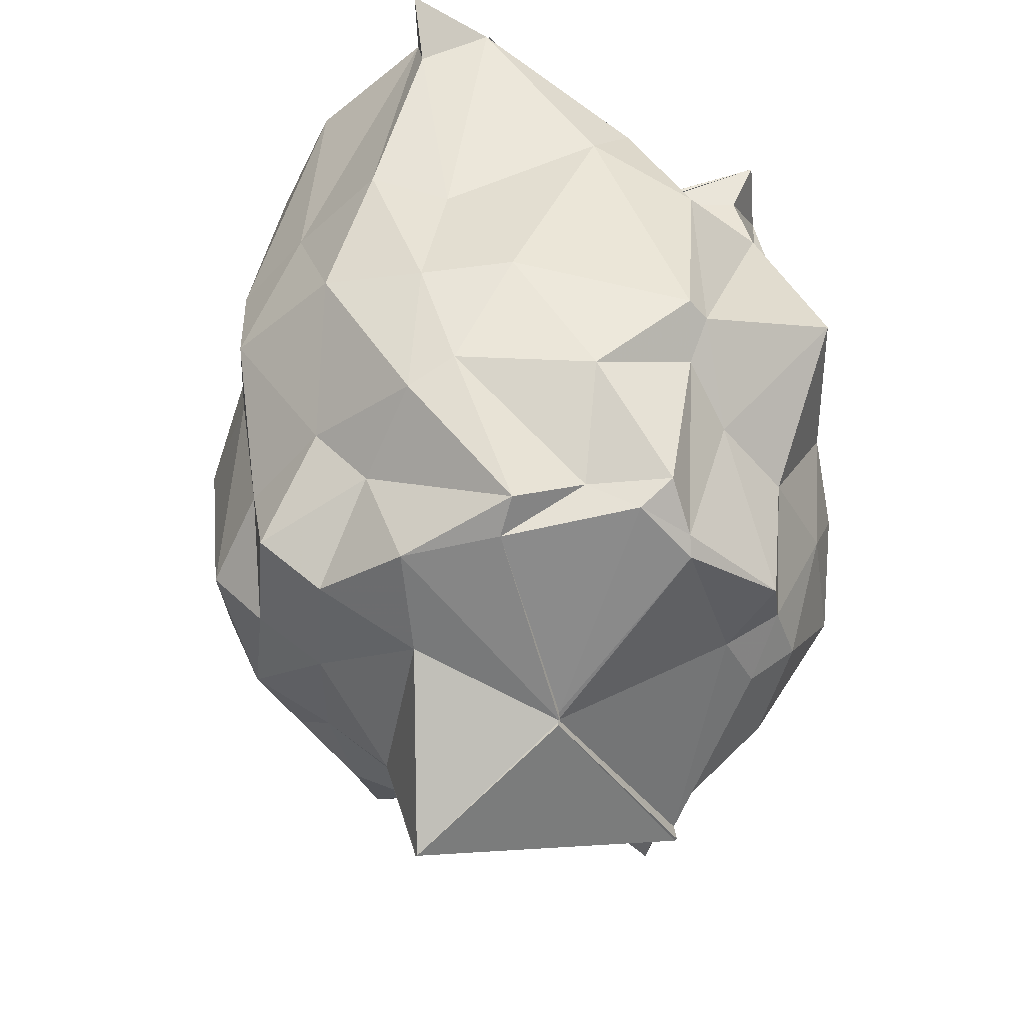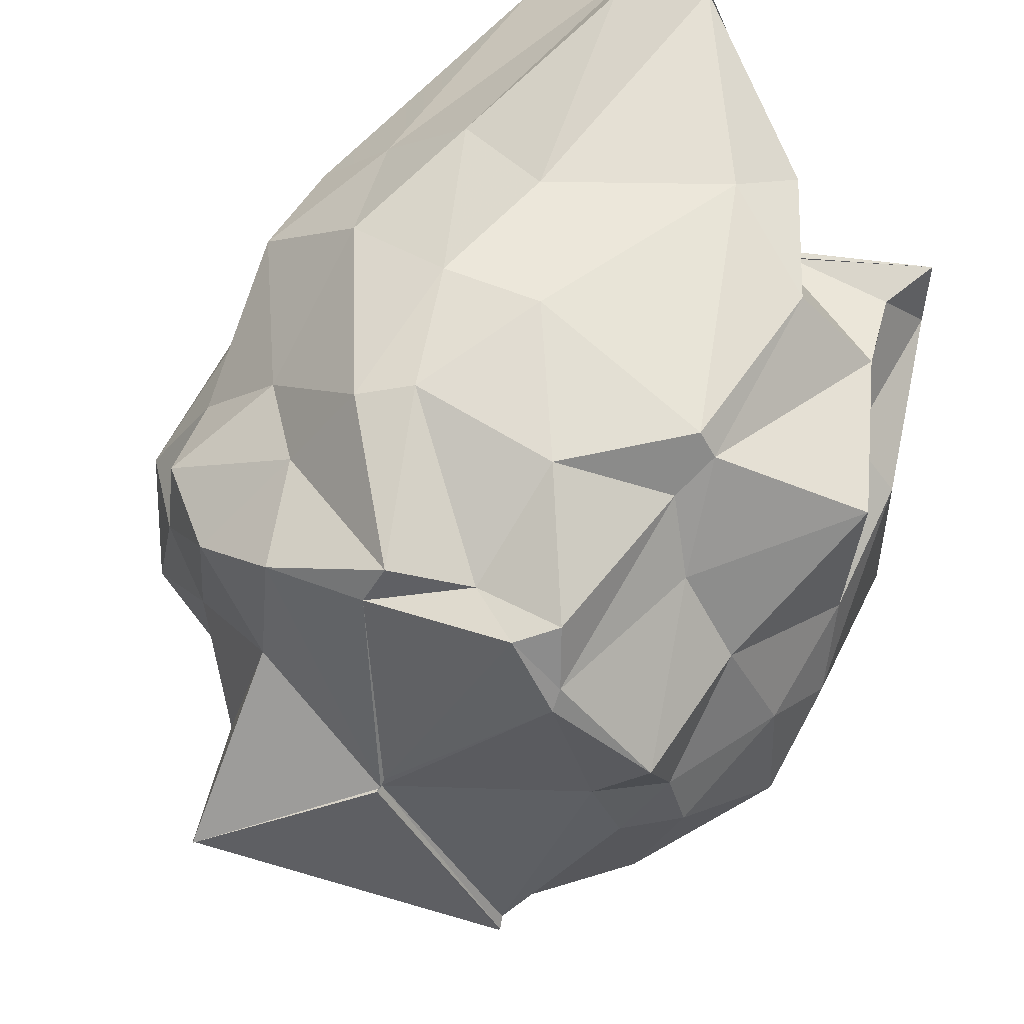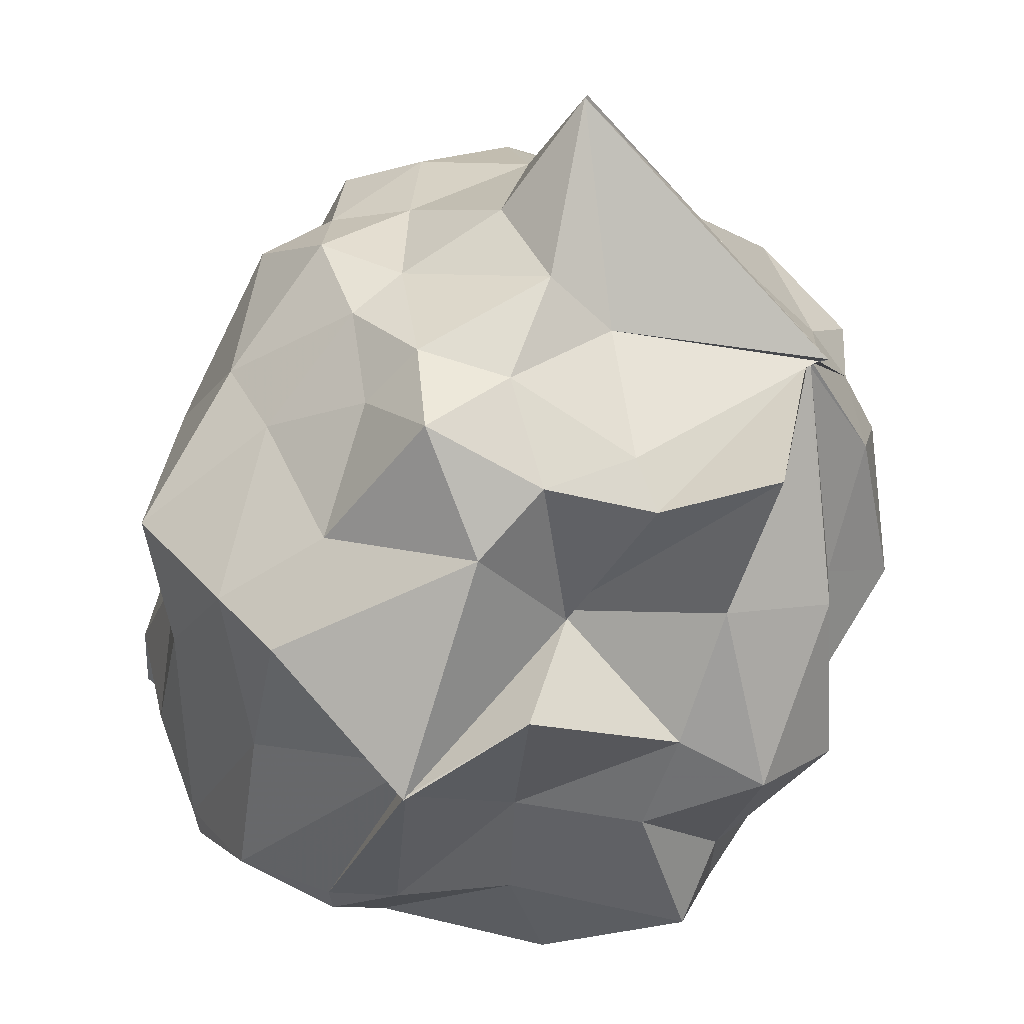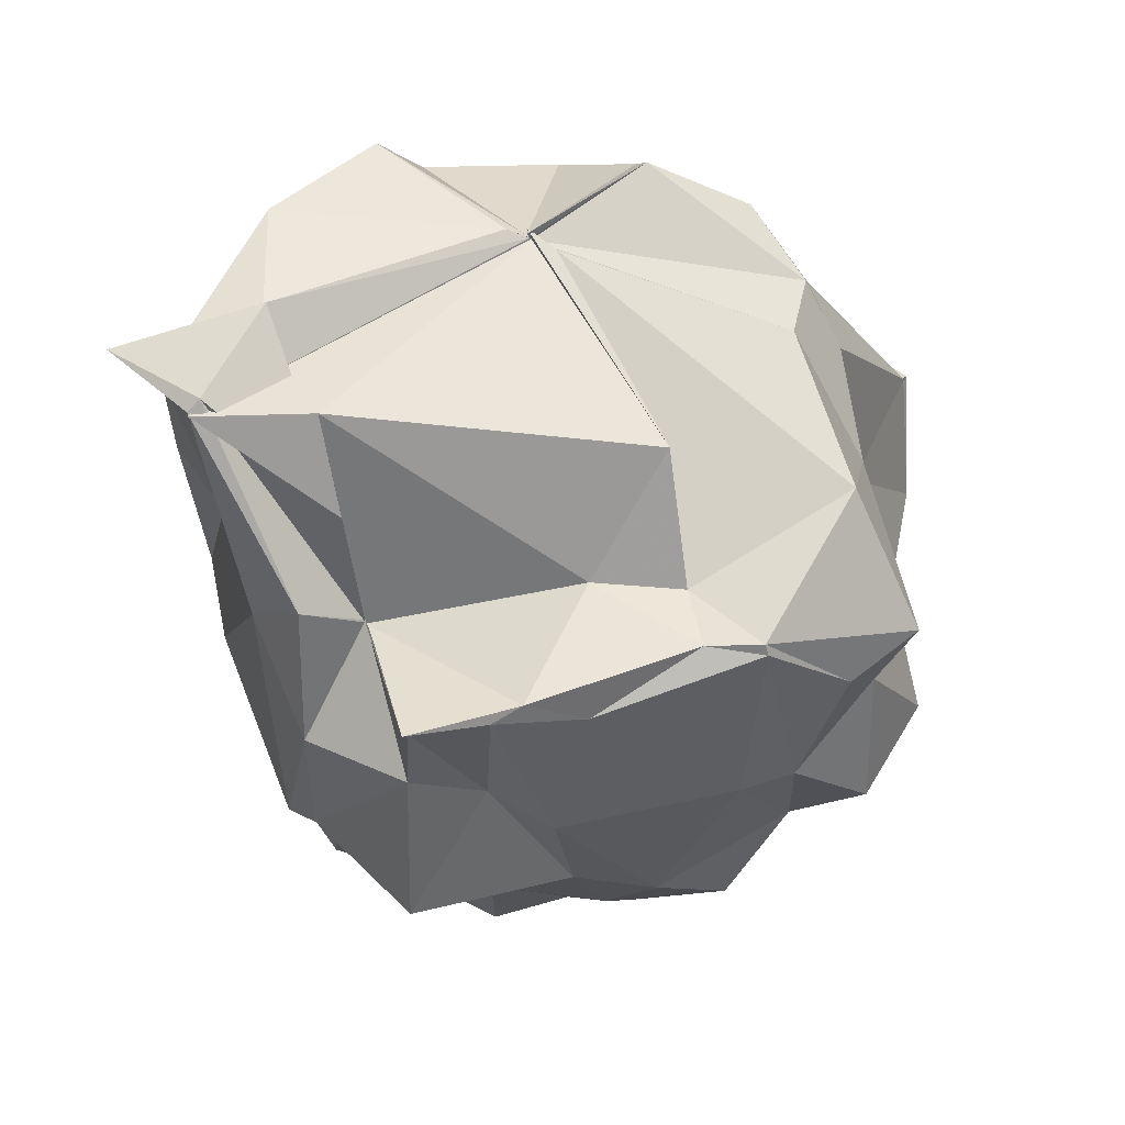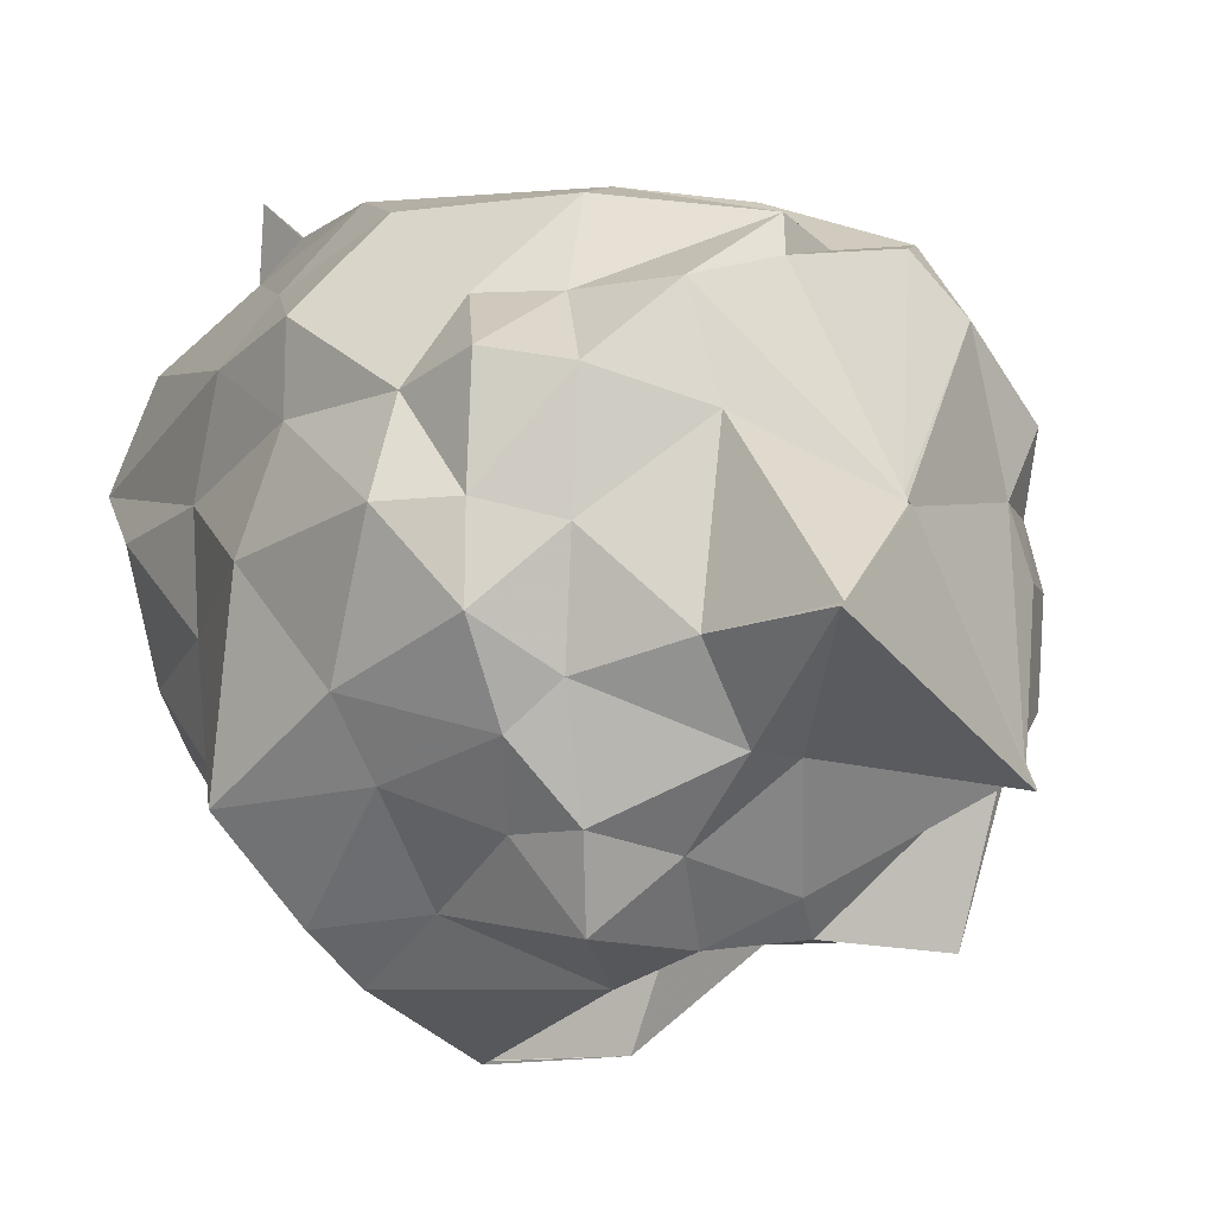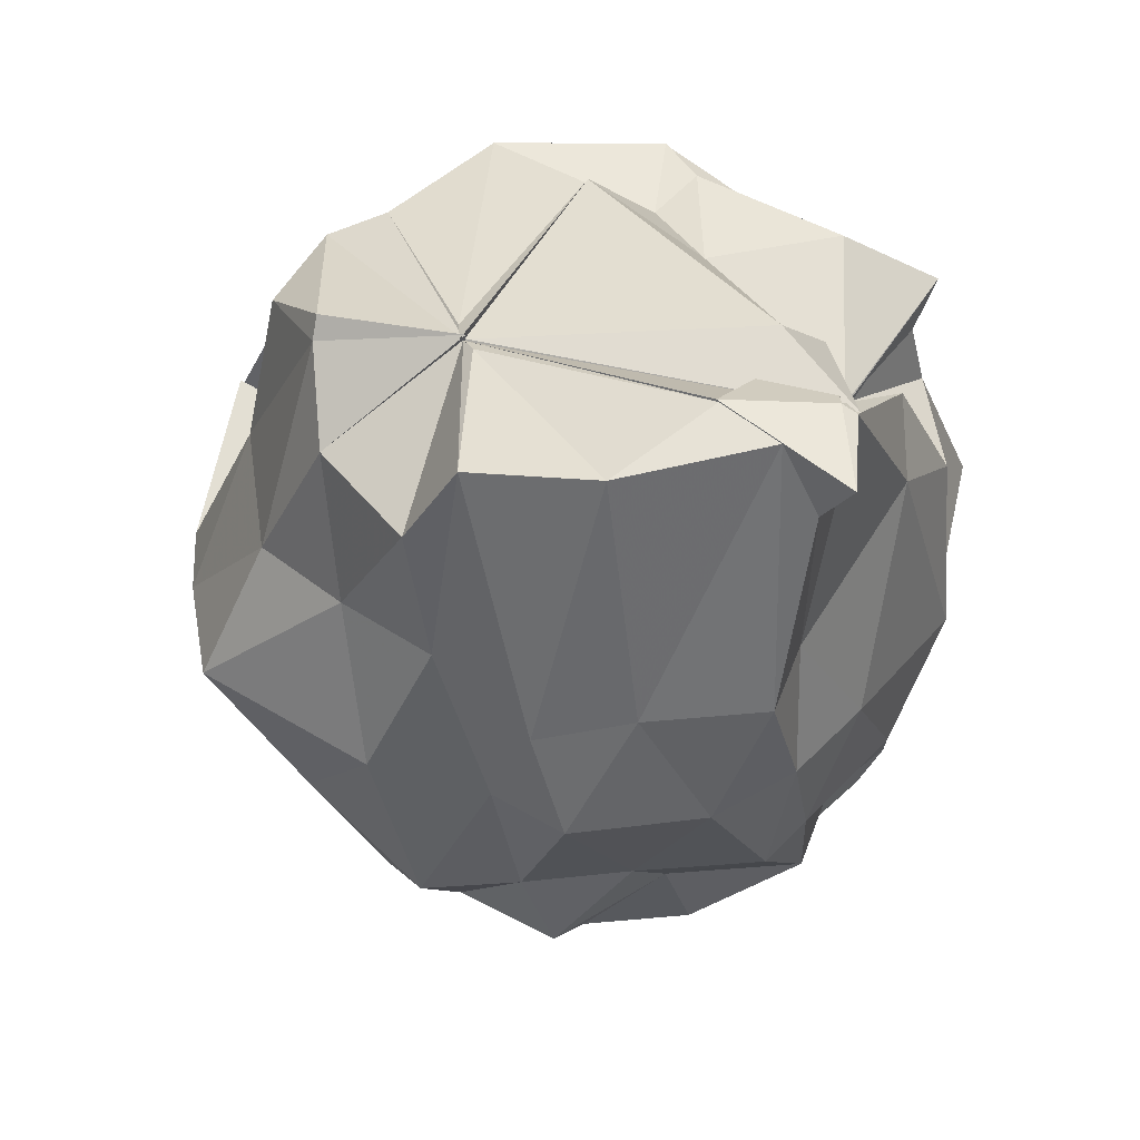
<metadata>
{"format":"obj","ext":"obj","renderer":"f3d","projection":"perspective","resolution":1024,"background":"white","views":[{"elev":-40.4,"azim":-178.8,"up":"+Z"},{"elev":62.8,"azim":-151.2,"up":"+Y"},{"elev":-56.9,"azim":159.4,"up":"+Y"},{"elev":63.6,"azim":-105.5,"up":"+Z"},{"elev":-1.4,"azim":146.5,"up":"+Y"},{"elev":46.3,"azim":129.8,"up":"+Z"}]}
</metadata>
<code>
v 0.4971 -0.3509 1.784
v -0.03166 -0.1192 -0.3482
v 0.9548 -0.1614 1.553
v 0.8855 -0.02898 1.808
v 0.7222 0.2961 1.859
v 0.3983 0.5658 1.906
v 0.3748 0.6717 1.711
v 0.1712 0.6259 1.875
v -0.2821 0.4771 1.538
v -0.2808 0.3098 1.406
v -0.6259 0.2847 1.42
v -0.707 0.08499 1.539
v -0.7234 -0.1681 1.454
v -0.7126 -0.6392 1.541
v -0.7342 -0.8783 1.279
v -0.6455 -1.095 1.292
v -0.143 -1.103 1.328
v 0.1411 -1.119 1.461
v 0.3113 -1.071 1.557
v 0.5589 -0.9848 1.608
v 0.6958 -0.6958 1.719
v 0.8633 -0.5267 1.552
v 0.9539 -0.0834 1.173
v 0.9418 0.2359 1.066
v 0.7536 0.4337 1.116
v 0.5121 0.6816 1.127
v 0.287 0.5979 1.124
v -0.1688 0.5899 1.371
v -0.4672 0.5368 1.173
v -0.6742 0.3067 1.219
v -0.7044 0.1026 1.094
v -0.848 -0.041 1.081
v -0.8721 -0.5449 1.073
v -0.8265 -0.7201 0.9665
v -0.6597 -0.9908 1.069
v -0.3845 -1.151 0.9546
v -0.03927 -1.146 1.015
v 0.31 -1.43 0.8759
v 0.2861 -1.307 0.8644
v 0.6579 -1.026 1.166
v 0.9279 -0.7197 1.129
v 0.9527 -0.404 1.149
v 0.9401 0.09272 0.7359
v 0.9264 0.3363 0.7508
v 0.6443 0.6001 0.7591
v 0.3547 0.6658 0.7287
v 0.08449 0.6823 0.7521
v -0.4336 0.6223 0.6398
v -0.485 0.559 0.6277
v -0.8686 0.3712 0.7693
v -0.8666 -0.08923 0.716
v -0.9107 -0.3202 0.5728
v -0.7944 -0.7454 0.5773
v -0.8419 -0.9486 0.6914
v -0.632 -1.174 0.706
v -0.3696 -1.163 0.6586
v 0.08892 -1.402 0.5704
v 0.3127 -1.439 0.8849
v 0.7408 -1.22 0.7103
v 0.8967 -1.076 0.7049
v 1.127 -0.7972 0.7376
v 1.071 -0.2345 0.7255
v 0.8747 0.1341 0.3189
v 0.6703 0.3663 0.3581
v 0.3854 0.6129 0.3213
v 0.2526 0.6481 0.4019
v -0.153 0.6419 0.3787
v -0.4341 0.4944 0.5125
v -0.534 0.3231 0.4001
v -0.7055 0.1139 0.3526
v -0.8463 -0.1895 0.3805
v -0.8927 -0.5401 0.3283
v -0.6812 -0.7085 0.2877
v -0.6551 -0.907 0.2677
v -0.3559 -1.067 0.291
v 0.03047 -0.9726 0.496
v 0.0228 -1.05 0.4691
v 0.3372 -1.208 0.2754
v 0.6941 -1.033 0.4581
v 0.8997 -0.7388 0.3686
v 1.02 -0.5296 0.3648
v 1.012 -0.1216 0.2122
v 0.8307 0.2152 0.07766
v 0.5164 0.3653 0.1892
v 0.08903 0.5467 -0.04302
v -0.1165 0.486 0.04937
v -0.3617 0.5162 0.04322
v -0.4102 0.3762 -0.04918
v -0.6708 0.09837 -0.0348
v -0.695 -0.1207 0.04758
v -0.7514 -0.2942 0.04073
v -0.6576 -0.5778 -0.04509
v -0.3844 -0.6809 -0.2686
v -0.3716 -0.6804 -0.2745
v -0.3124 -1.125 -0.165
v -0.06173 -1.096 0.04875
v 0.2364 -1.11 0.07505
v 0.5698 -1.067 0.03006
v 0.6963 -0.8419 0.1493
v 0.7824 -0.6221 0.0307
v 0.8933 -0.3574 0.005904
v 0.8628 -0.1109 0.05
v 0.4995 -0.3523 1.783
v 0.5298 -0.2919 1.808
v 0.3986 0.3762 1.928
v 0.3992 0.7839 1.884
v 0.1883 0.5871 1.9
v -0.2858 0.3125 1.404
v -0.6923 0.306 1.569
v -0.6875 -0.005763 1.56
v -0.648 -0.4879 1.551
v -0.6925 -0.6361 1.568
v -0.3443 -0.9872 1.601
v 0.1221 -0.9652 1.648
v 0.2778 -1.051 1.622
v 0.6567 -0.7137 1.774
v 0.5012 -0.3404 1.808
v 0.5012 -0.3478 1.78
v 0.5016 -0.3472 1.785
v 0.3984 0.3682 1.933
v -0.1399 0.3159 1.721
v -0.2788 0.3109 1.381
v -0.3904 -0.26 1.533
v -0.4717 -0.4992 1.521
v 0.4547 -0.4075 1.774
v 0.4972 -0.3484 1.781
v 0.4968 -0.3457 1.789
v 0.4974 -0.3449 1.789
v 0.1607 0.6273 1.873
v 0.06134 0.3136 1.91
v -0.2012 -0.522 1.789
v 0.5221 -0.3438 1.807
v 0.653 0.1792 -0.07047
v 0.4067 0.3758 -0.1134
v 0.1245 0.4411 -0.09964
v -0.2688 0.4918 -0.04256
v -0.4127 0.3301 -0.09365
v -0.5325 -0.08824 -0.08569
v -0.6172 -0.2766 -0.07608
v -0.384 -0.6775 -0.2819
v -0.3841 -0.6656 -0.2735
v -0.3772 -0.6597 -0.2619
v 0.02392 -0.994 -0.02582
v 0.3836 -0.8878 -0.07662
v 0.6209 -0.8255 -0.03689
v 0.6825 -0.4978 -0.0607
v 0.6791 -0.165 -0.08101
v 0.3814 0.07922 -0.2159
v -0.0353 -0.1172 -0.3346
v -0.03433 -0.1001 -0.3154
v -0.03165 -0.1254 -0.3247
v -0.3863 -0.7212 -0.3122
v -0.3698 -0.6919 -0.287
v -0.3825 -0.7184 -0.3116
v 0.1426 -0.6735 -0.1841
v 0.3442 -0.657 -0.2683
v 0.4881 -0.4085 -0.2858
v 0.384 -0.3451 -0.6444
v -0.03003 -0.12 -0.347
v -0.395 -0.7473 -0.3398
v -0.3906 -0.7534 -0.3427
v 0.3883 -0.3539 -0.6387
f 3 23 4
f 4 23 24
f 4 24 5
f 5 24 25
f 5 25 6
f 6 25 26
f 6 26 7
f 7 26 27
f 7 27 8
f 8 27 28
f 8 28 9
f 9 28 29
f 9 29 10
f 10 29 30
f 10 30 11
f 11 30 31
f 11 31 12
f 12 31 32
f 12 32 13
f 13 32 33
f 13 33 14
f 14 33 34
f 14 34 15
f 15 34 35
f 15 35 16
f 16 35 36
f 16 36 17
f 17 36 37
f 17 37 18
f 18 37 38
f 18 38 19
f 19 38 39
f 19 39 20
f 20 39 40
f 20 40 21
f 21 40 41
f 21 41 22
f 22 41 42
f 22 42 3
f 3 42 23
f 23 43 24
f 24 43 44
f 24 44 25
f 25 44 45
f 25 45 26
f 26 45 46
f 26 46 27
f 27 46 47
f 27 47 28
f 28 47 48
f 28 48 29
f 29 48 49
f 29 49 30
f 30 49 50
f 30 50 31
f 31 50 51
f 31 51 32
f 32 51 52
f 32 52 33
f 33 52 53
f 33 53 34
f 34 53 54
f 34 54 35
f 35 54 55
f 35 55 36
f 36 55 56
f 36 56 37
f 37 56 57
f 37 57 38
f 38 57 58
f 38 58 39
f 39 58 59
f 39 59 40
f 40 59 60
f 40 60 41
f 41 60 61
f 41 61 42
f 42 61 62
f 42 62 23
f 23 62 43
f 43 63 44
f 44 63 64
f 44 64 45
f 45 64 65
f 45 65 46
f 46 65 66
f 46 66 47
f 47 66 67
f 47 67 48
f 48 67 68
f 48 68 49
f 49 68 69
f 49 69 50
f 50 69 70
f 50 70 51
f 51 70 71
f 51 71 52
f 52 71 72
f 52 72 53
f 53 72 73
f 53 73 54
f 54 73 74
f 54 74 55
f 55 74 75
f 55 75 56
f 56 75 76
f 56 76 57
f 57 76 77
f 57 77 58
f 58 77 78
f 58 78 59
f 59 78 79
f 59 79 60
f 60 79 80
f 60 80 61
f 61 80 81
f 61 81 62
f 62 81 82
f 62 82 43
f 43 82 63
f 63 83 64
f 64 83 84
f 64 84 65
f 65 84 85
f 65 85 66
f 66 85 86
f 66 86 67
f 67 86 87
f 67 87 68
f 68 87 88
f 68 88 69
f 69 88 89
f 69 89 70
f 70 89 90
f 70 90 71
f 71 90 91
f 71 91 72
f 72 91 92
f 72 92 73
f 73 92 93
f 73 93 74
f 74 93 94
f 74 94 75
f 75 94 95
f 75 95 76
f 76 95 96
f 76 96 77
f 77 96 97
f 77 97 78
f 78 97 98
f 78 98 79
f 79 98 99
f 79 99 80
f 80 99 100
f 80 100 81
f 81 100 101
f 81 101 82
f 82 101 102
f 82 102 63
f 63 102 83
f 103 104 118
f 104 119 118
f 104 105 119
f 105 120 119
f 105 106 120
f 106 107 120
f 107 121 120
f 107 108 121
f 108 122 121
f 108 109 122
f 109 110 122
f 110 123 122
f 110 111 123
f 111 124 123
f 111 112 124
f 112 113 124
f 113 125 124
f 113 114 125
f 114 126 125
f 114 115 126
f 115 116 126
f 116 127 126
f 116 117 127
f 117 118 127
f 117 103 118
f 118 119 128
f 119 129 128
f 119 120 129
f 120 121 129
f 121 130 129
f 121 122 130
f 122 123 130
f 123 131 130
f 123 124 131
f 124 125 131
f 125 132 131
f 125 126 132
f 126 127 132
f 127 128 132
f 127 118 128
f 133 148 134
f 134 148 149
f 134 149 135
f 135 149 150
f 135 150 136
f 136 150 137
f 137 150 151
f 137 151 138
f 138 151 152
f 138 152 139
f 139 152 140
f 140 152 153
f 140 153 141
f 141 153 154
f 141 154 142
f 142 154 143
f 143 154 155
f 143 155 144
f 144 155 156
f 144 156 145
f 145 156 146
f 146 156 157
f 146 157 147
f 147 157 148
f 147 148 133
f 148 158 149
f 149 158 159
f 149 159 150
f 150 159 151
f 151 159 160
f 151 160 152
f 152 160 153
f 153 160 161
f 153 161 154
f 154 161 155
f 155 161 162
f 155 162 156
f 156 162 157
f 157 162 158
f 157 158 148
f 3 4 103
f 103 4 104
f 4 5 104
f 104 5 105
f 5 6 105
f 105 6 106
f 6 7 106
f 7 8 106
f 106 8 107
f 8 9 107
f 107 9 108
f 9 10 108
f 108 10 109
f 10 11 109
f 11 12 109
f 109 12 110
f 12 13 110
f 110 13 111
f 13 14 111
f 111 14 112
f 14 15 112
f 15 16 112
f 112 16 113
f 16 17 113
f 113 17 114
f 17 18 114
f 114 18 115
f 18 19 115
f 19 20 115
f 115 20 116
f 20 21 116
f 116 21 117
f 21 22 117
f 117 22 103
f 22 3 103
f 83 133 84
f 84 133 134
f 84 134 85
f 85 134 135
f 85 135 86
f 86 135 136
f 86 136 87
f 87 136 88
f 88 136 137
f 88 137 89
f 89 137 138
f 89 138 90
f 90 138 139
f 90 139 91
f 91 139 92
f 92 139 140
f 92 140 93
f 93 140 141
f 93 141 94
f 94 141 142
f 94 142 95
f 95 142 96
f 96 142 143
f 96 143 97
f 97 143 144
f 97 144 98
f 98 144 145
f 98 145 99
f 99 145 100
f 100 145 146
f 100 146 101
f 101 146 147
f 101 147 102
f 102 147 133
f 102 133 83
f 128 129 1
f 129 130 1
f 130 131 1
f 131 132 1
f 132 128 1
f 159 158 2
f 160 159 2
f 161 160 2
f 162 161 2
f 158 162 2

</code>
